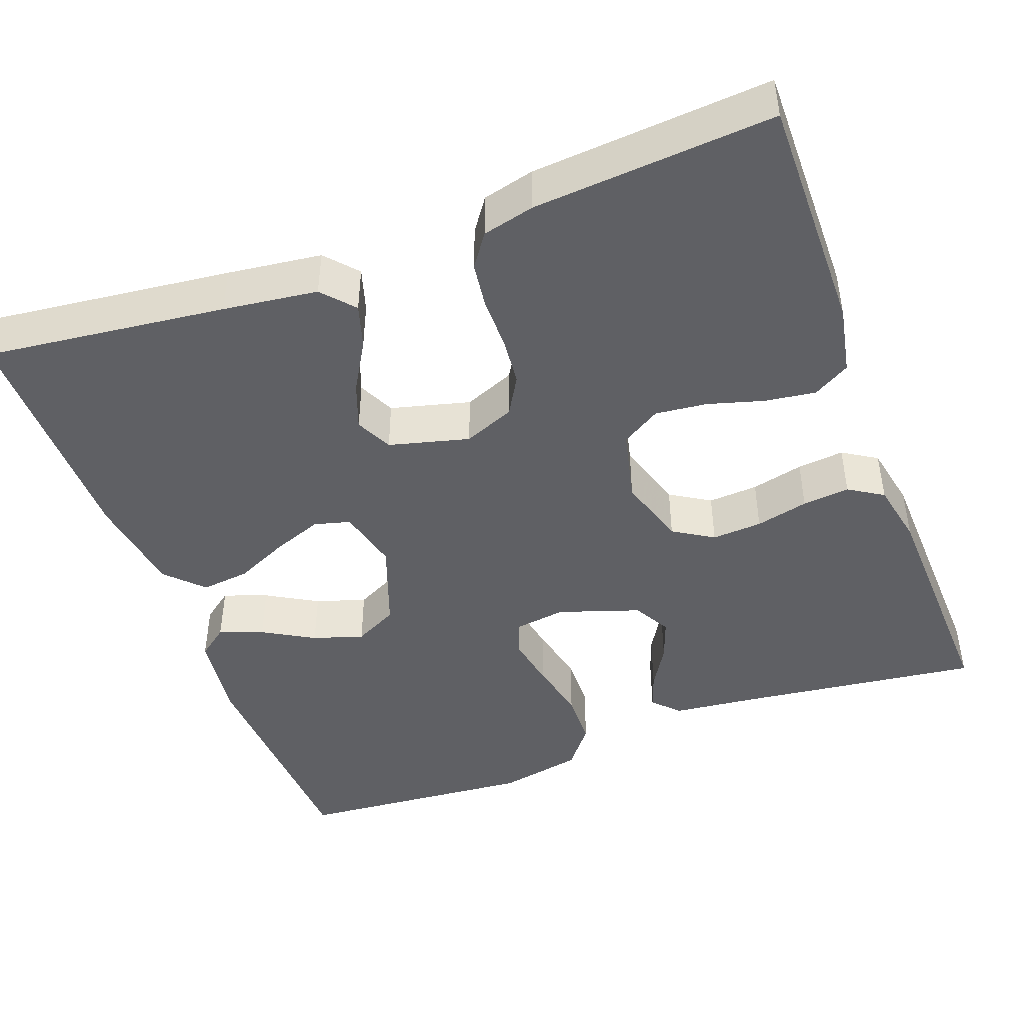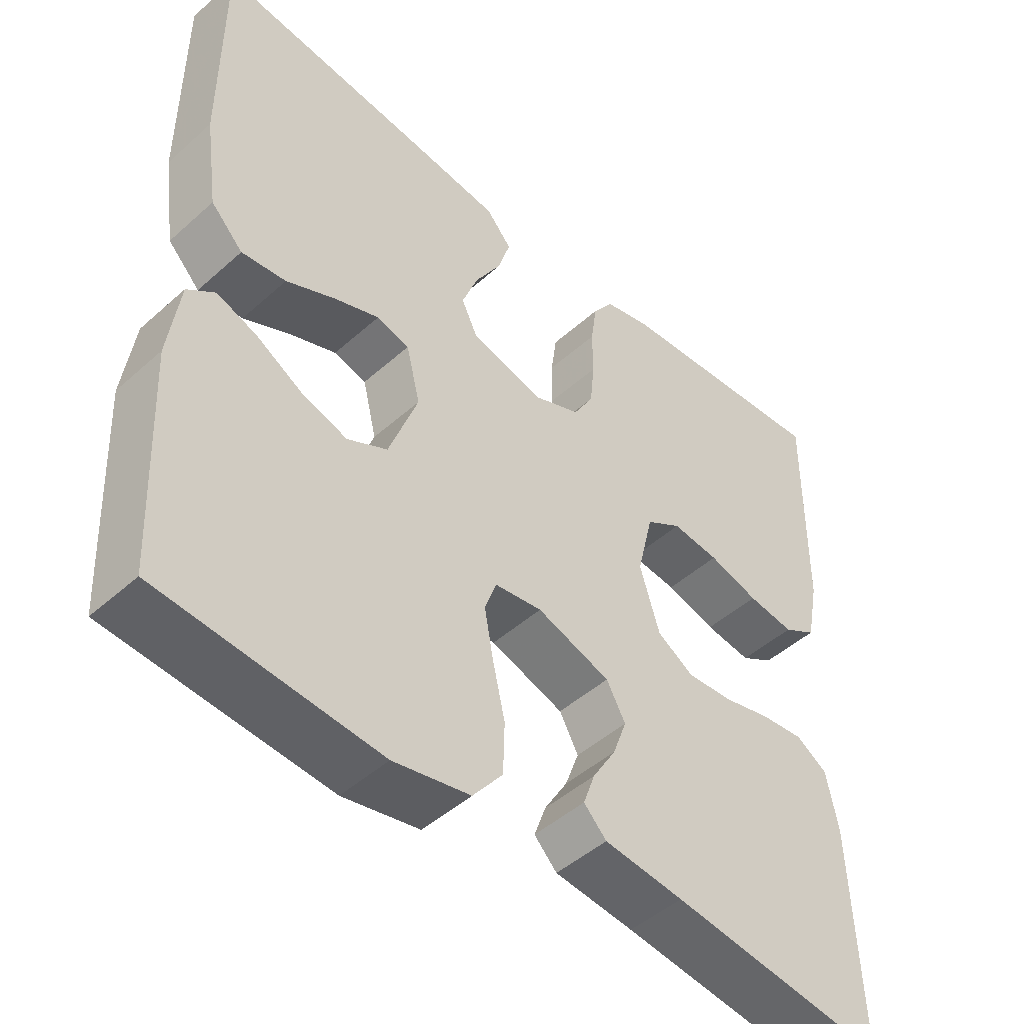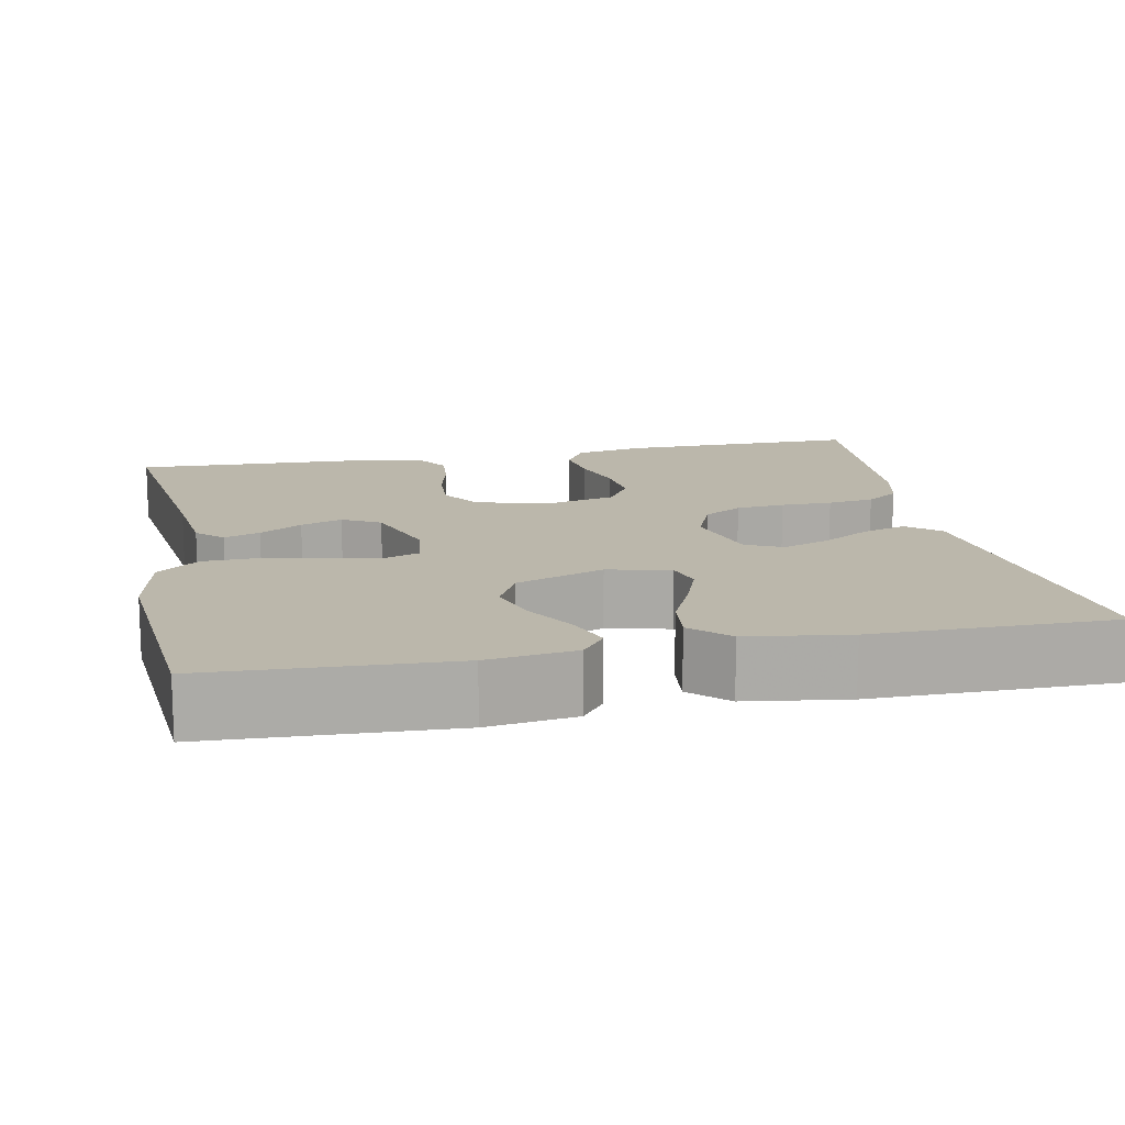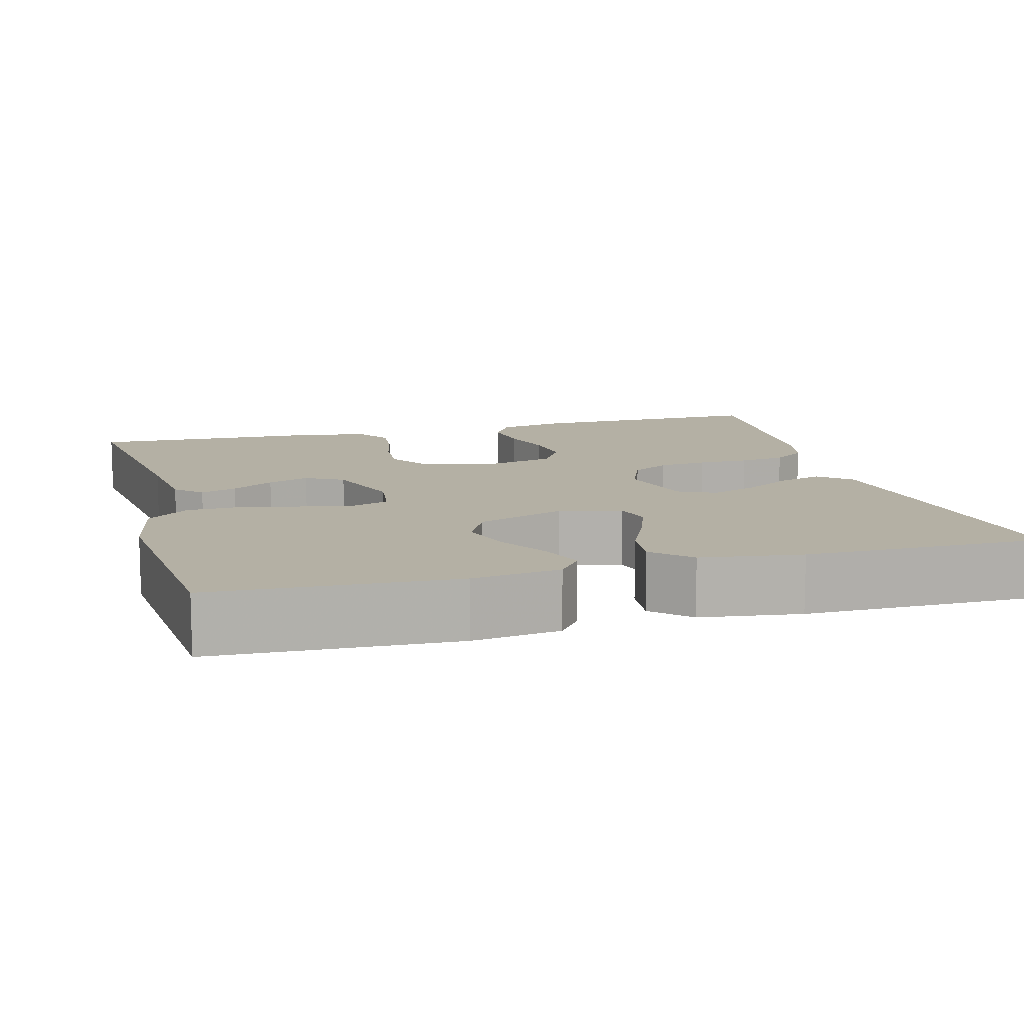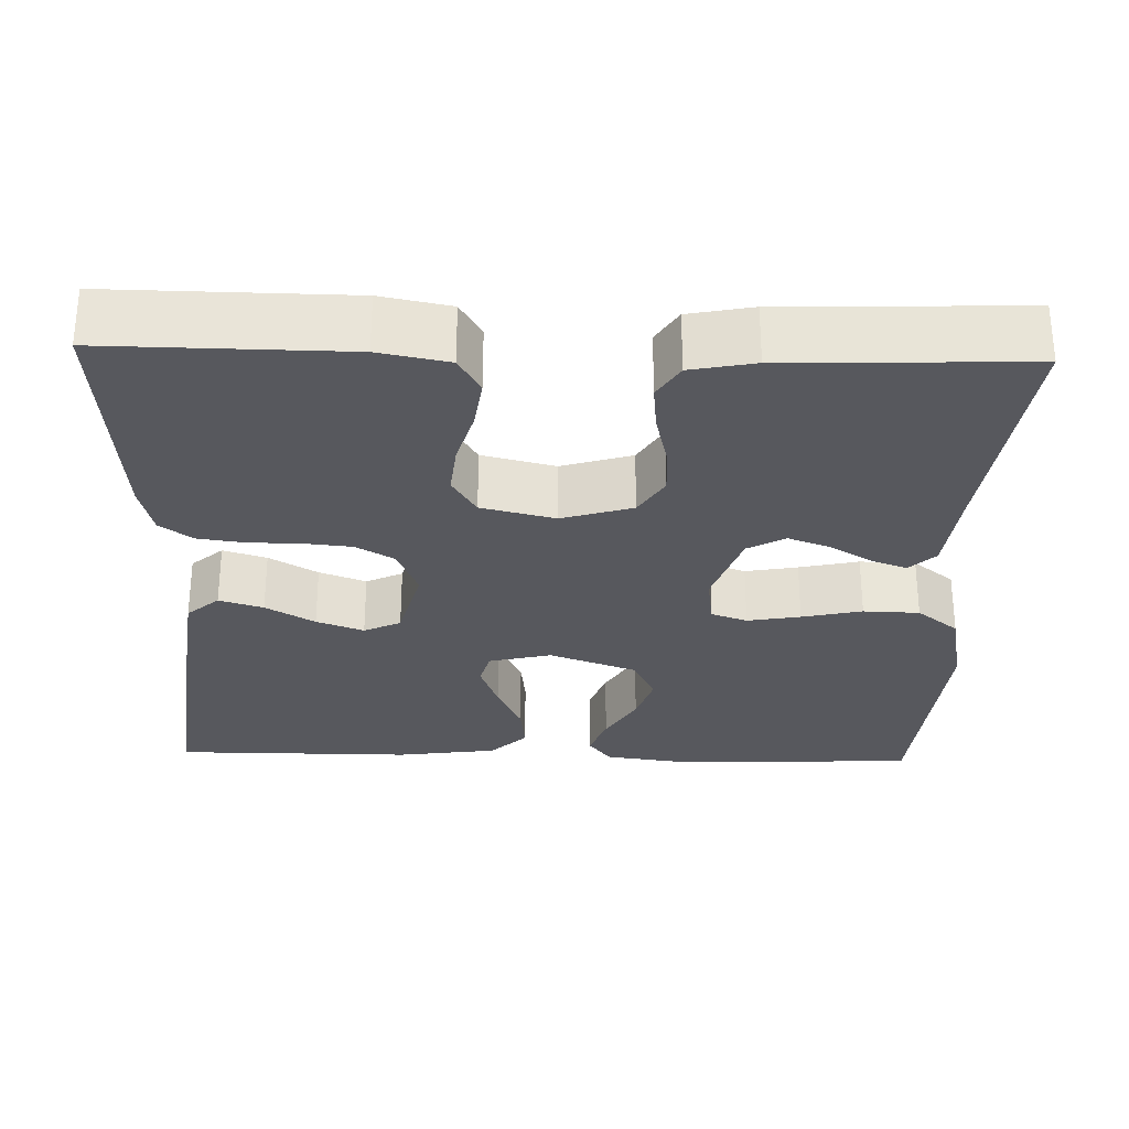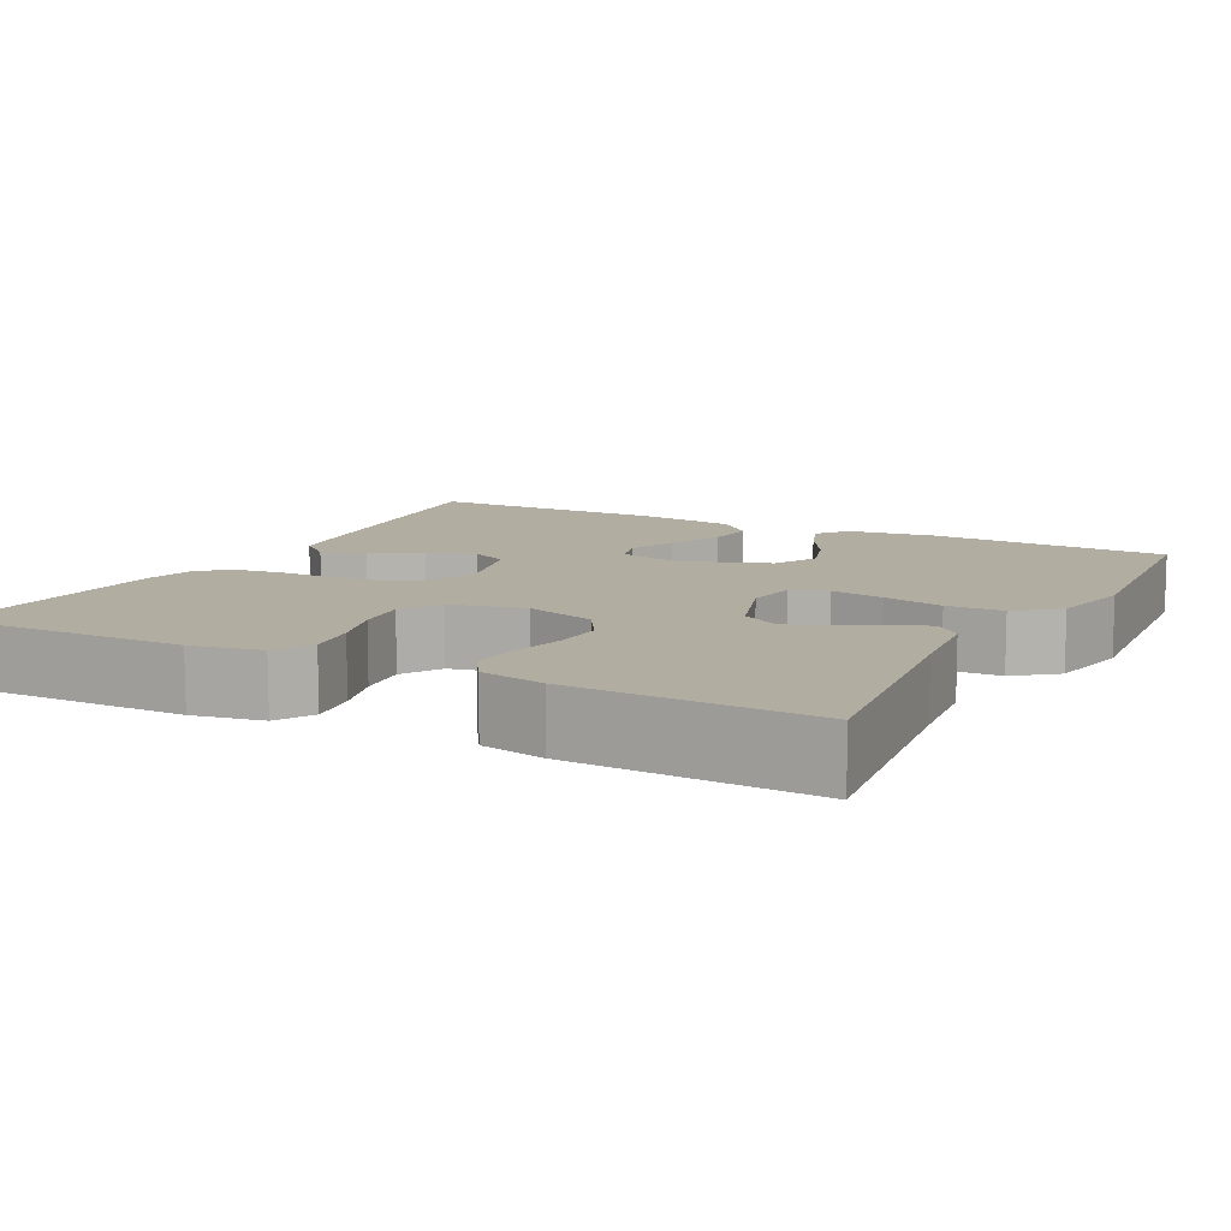
<metadata>
{"format":"obj","ext":"obj","renderer":"f3d","projection":"perspective","resolution":1024,"background":"white","views":[{"elev":-44.9,"azim":20.4,"up":"+Y"},{"elev":-47.4,"azim":-44.8,"up":"+Z"},{"elev":14.2,"azim":-101.4,"up":"+Y"},{"elev":11.4,"azim":-105.4,"up":"+Y"},{"elev":-28.9,"azim":88.3,"up":"+Y"},{"elev":10.5,"azim":117.6,"up":"+Y"}]}
</metadata>
<code>
v -0.5 0.07 0.5
v -0.2 0.07 0.465
v -0.082 0.07 0.45
v -0.047 0.07 0.41
v -0.064 0.07 0.355
v -0.1 0.07 0.294
v -0.122 0.07 0.235
v -0.1 0.07 0.189
v 0 0.07 0.163
v 0.064 0.07 0.189
v 0.092 0.07 0.237
v 0.098 0.07 0.298
v 0.098 0.07 0.362
v 0.106 0.07 0.42
v 0.135 0.07 0.461
v 0.2 0.07 0.477
v 0.5 0.07 0.5
v 0.497 0.07 0.2
v 0.48 0.07 0.113
v 0.434 0.07 0.086
v 0.37 0.07 0.095
v 0.301 0.07 0.115
v 0.236 0.07 0.122
v 0.187 0.07 0.092
v 0.165 0.07 0
v 0.192 0.07 -0.088
v 0.242 0.07 -0.119
v 0.305 0.07 -0.115
v 0.371 0.07 -0.099
v 0.43 0.07 -0.093
v 0.473 0.07 -0.12
v 0.489 0.07 -0.2
v 0.5 0.07 -0.5
v 0.2 0.07 -0.462
v 0.091 0.07 -0.45
v 0.06 0.07 -0.418
v 0.076 0.07 -0.373
v 0.108 0.07 -0.32
v 0.127 0.07 -0.268
v 0.101 0.07 -0.221
v 0 0.07 -0.187
v -0.065 0.07 -0.196
v -0.081 0.07 -0.241
v -0.069 0.07 -0.307
v -0.052 0.07 -0.382
v -0.054 0.07 -0.452
v -0.095 0.07 -0.504
v -0.2 0.07 -0.525
v -0.5 0.07 -0.5
v -0.514 0.07 -0.2
v -0.499 0.07 -0.09
v -0.461 0.07 -0.061
v -0.406 0.07 -0.081
v -0.342 0.07 -0.118
v -0.279 0.07 -0.138
v -0.224 0.07 -0.11
v -0.184 0.07 0
v -0.203 0.07 0.078
v -0.248 0.07 0.09
v -0.31 0.07 0.067
v -0.377 0.07 0.036
v -0.438 0.07 0.029
v -0.482 0.07 0.074
v -0.5 0.07 0.2
v -0.5 0 0.5
v -0.2 0 0.465
v -0.082 0 0.45
v -0.047 0 0.41
v -0.064 0 0.355
v -0.1 0 0.294
v -0.122 0 0.235
v -0.1 0 0.189
v 0 0 0.163
v 0.064 0 0.189
v 0.092 0 0.237
v 0.098 0 0.298
v 0.098 0 0.362
v 0.106 0 0.42
v 0.135 0 0.461
v 0.2 0 0.477
v 0.5 0 0.5
v 0.497 0 0.2
v 0.48 0 0.113
v 0.434 0 0.086
v 0.37 0 0.095
v 0.301 0 0.115
v 0.236 0 0.122
v 0.187 0 0.092
v 0.165 0 0
v 0.192 0 -0.088
v 0.242 0 -0.119
v 0.305 0 -0.115
v 0.371 0 -0.099
v 0.43 0 -0.093
v 0.473 0 -0.12
v 0.489 0 -0.2
v 0.5 0 -0.5
v 0.2 0 -0.462
v 0.091 0 -0.45
v 0.06 0 -0.418
v 0.076 0 -0.373
v 0.108 0 -0.32
v 0.127 0 -0.268
v 0.101 0 -0.221
v 0 0 -0.187
v -0.065 0 -0.196
v -0.081 0 -0.241
v -0.069 0 -0.307
v -0.052 0 -0.382
v -0.054 0 -0.452
v -0.095 0 -0.504
v -0.2 0 -0.525
v -0.5 0 -0.5
v -0.514 0 -0.2
v -0.499 0 -0.09
v -0.461 0 -0.061
v -0.406 0 -0.081
v -0.342 0 -0.118
v -0.279 0 -0.138
v -0.224 0 -0.11
v -0.184 0 0
v -0.203 0 0.078
v -0.248 0 0.09
v -0.31 0 0.067
v -0.377 0 0.036
v -0.438 0 0.029
v -0.482 0 0.074
v -0.5 0 0.2
f 4 5 6
f 3 4 6
f 2 3 6
f 1 2 6
f 64 1 6
f 63 64 6
f 62 63 6
f 61 62 6
f 60 61 6
f 59 60 6 7
f 58 59 7 8
f 57 58 8 9
f 56 57 9 10
f 52 53 54
f 51 52 54
f 50 51 54
f 49 50 54
f 48 49 54
f 47 48 54
f 46 47 54
f 45 46 54
f 44 45 54
f 43 44 54 55
f 42 43 55 56
f 36 37 38
f 35 36 38
f 34 35 38
f 34 38 39
f 33 34 39
f 32 33 39
f 31 32 39
f 30 31 39
f 29 30 39
f 28 29 39
f 27 28 39 40
f 20 21 22
f 19 20 22
f 18 19 22
f 17 18 22
f 16 17 22
f 15 16 22
f 14 15 22
f 13 14 22
f 12 13 22
f 11 12 22 23
f 10 11 23 24
f 10 24 25
f 56 10 25
f 42 56 25
f 41 42 25
f 26 27 40 41
f 25 26 41
f 70 69 68
f 70 68 67
f 70 67 66
f 70 66 65
f 70 65 128
f 70 128 127
f 70 127 126
f 70 126 125
f 70 125 124
f 71 70 124 123
f 72 71 123 122
f 73 72 122 121
f 74 73 121 120
f 118 117 116
f 118 116 115
f 118 115 114
f 118 114 113
f 118 113 112
f 118 112 111
f 118 111 110
f 118 110 109
f 118 109 108
f 119 118 108 107
f 120 119 107 106
f 102 101 100
f 102 100 99
f 102 99 98
f 103 102 98
f 103 98 97
f 103 97 96
f 103 96 95
f 103 95 94
f 103 94 93
f 103 93 92
f 104 103 92 91
f 86 85 84
f 86 84 83
f 86 83 82
f 86 82 81
f 86 81 80
f 86 80 79
f 86 79 78
f 86 78 77
f 86 77 76
f 87 86 76 75
f 88 87 75 74
f 89 88 74
f 89 74 120
f 89 120 106
f 89 106 105
f 105 104 91 90
f 105 90 89
f 1 65 66 2
f 2 66 67 3
f 3 67 68 4
f 4 68 69 5
f 5 69 70 6
f 6 70 71 7
f 7 71 72 8
f 8 72 73 9
f 9 73 74 10
f 10 74 75 11
f 11 75 76 12
f 12 76 77 13
f 13 77 78 14
f 14 78 79 15
f 15 79 80 16
f 16 80 81 17
f 17 81 82 18
f 18 82 83 19
f 19 83 84 20
f 20 84 85 21
f 21 85 86 22
f 22 86 87 23
f 23 87 88 24
f 24 88 89 25
f 25 89 90 26
f 26 90 91 27
f 27 91 92 28
f 28 92 93 29
f 29 93 94 30
f 30 94 95 31
f 31 95 96 32
f 32 96 97 33
f 33 97 98 34
f 34 98 99 35
f 35 99 100 36
f 36 100 101 37
f 37 101 102 38
f 38 102 103 39
f 39 103 104 40
f 40 104 105 41
f 41 105 106 42
f 42 106 107 43
f 43 107 108 44
f 44 108 109 45
f 45 109 110 46
f 46 110 111 47
f 47 111 112 48
f 48 112 113 49
f 49 113 114 50
f 50 114 115 51
f 51 115 116 52
f 52 116 117 53
f 53 117 118 54
f 54 118 119 55
f 55 119 120 56
f 56 120 121 57
f 57 121 122 58
f 58 122 123 59
f 59 123 124 60
f 60 124 125 61
f 61 125 126 62
f 62 126 127 63
f 63 127 128 64
f 64 128 65 1

</code>
